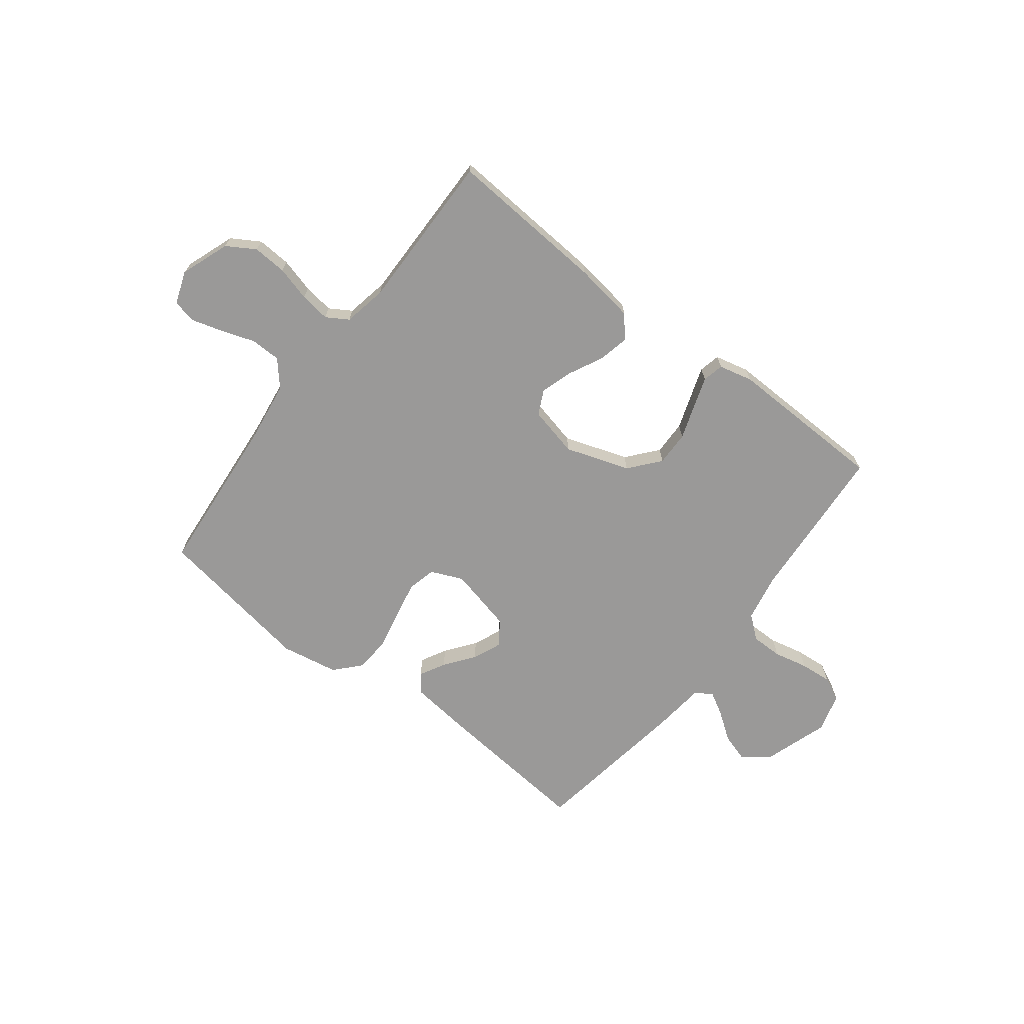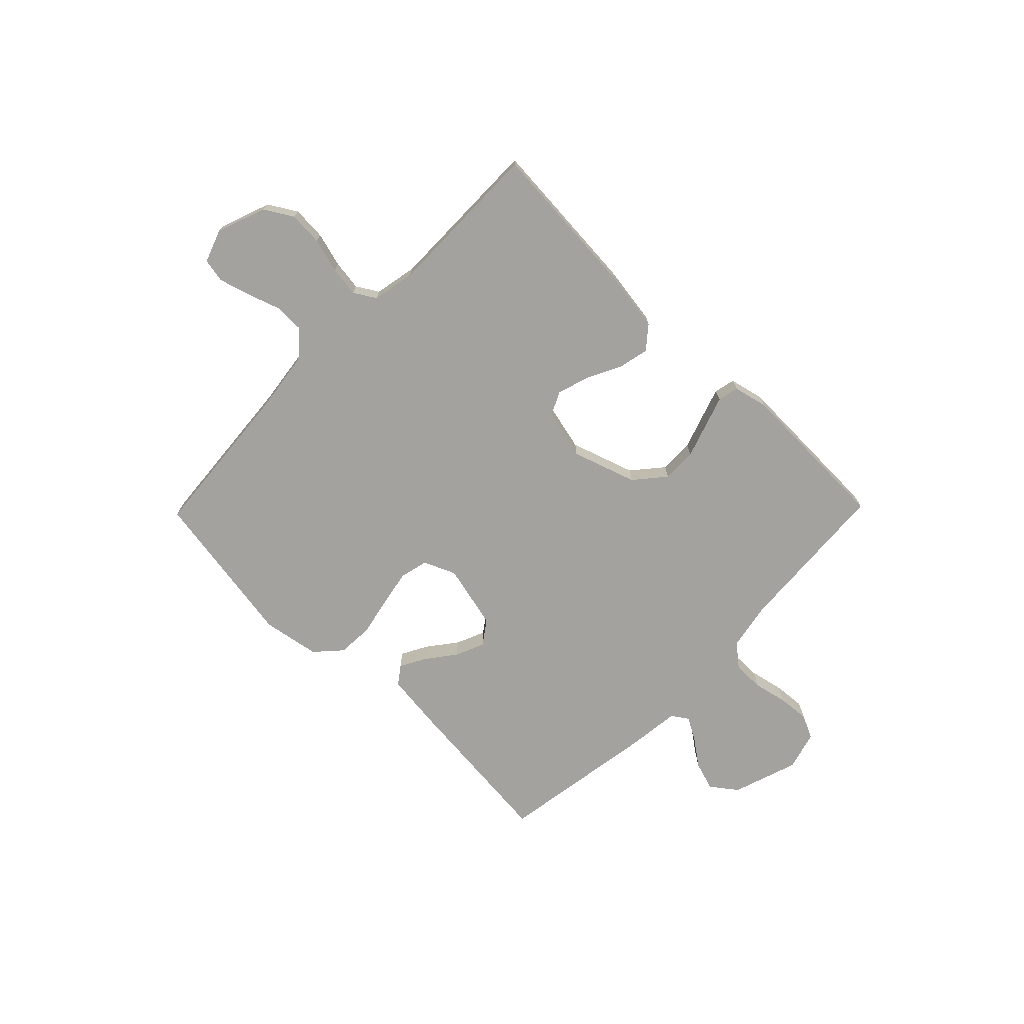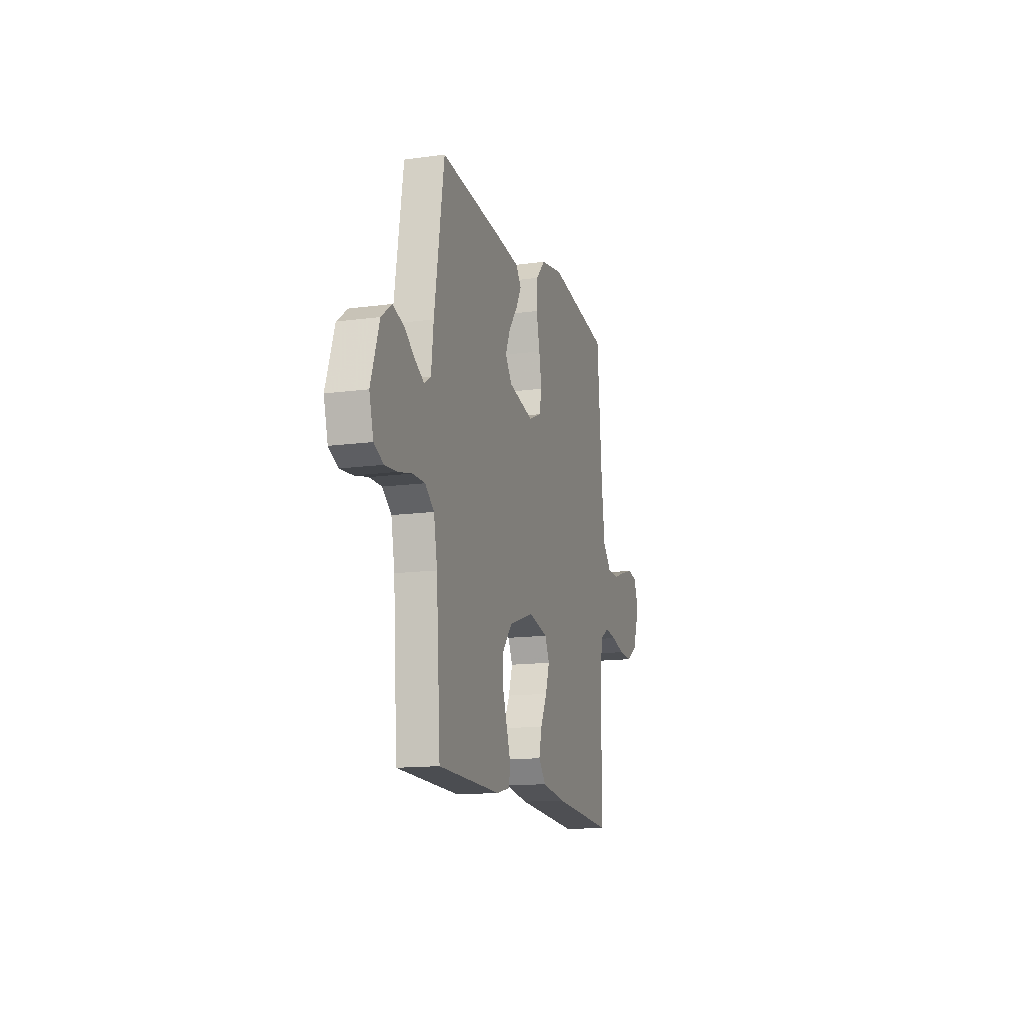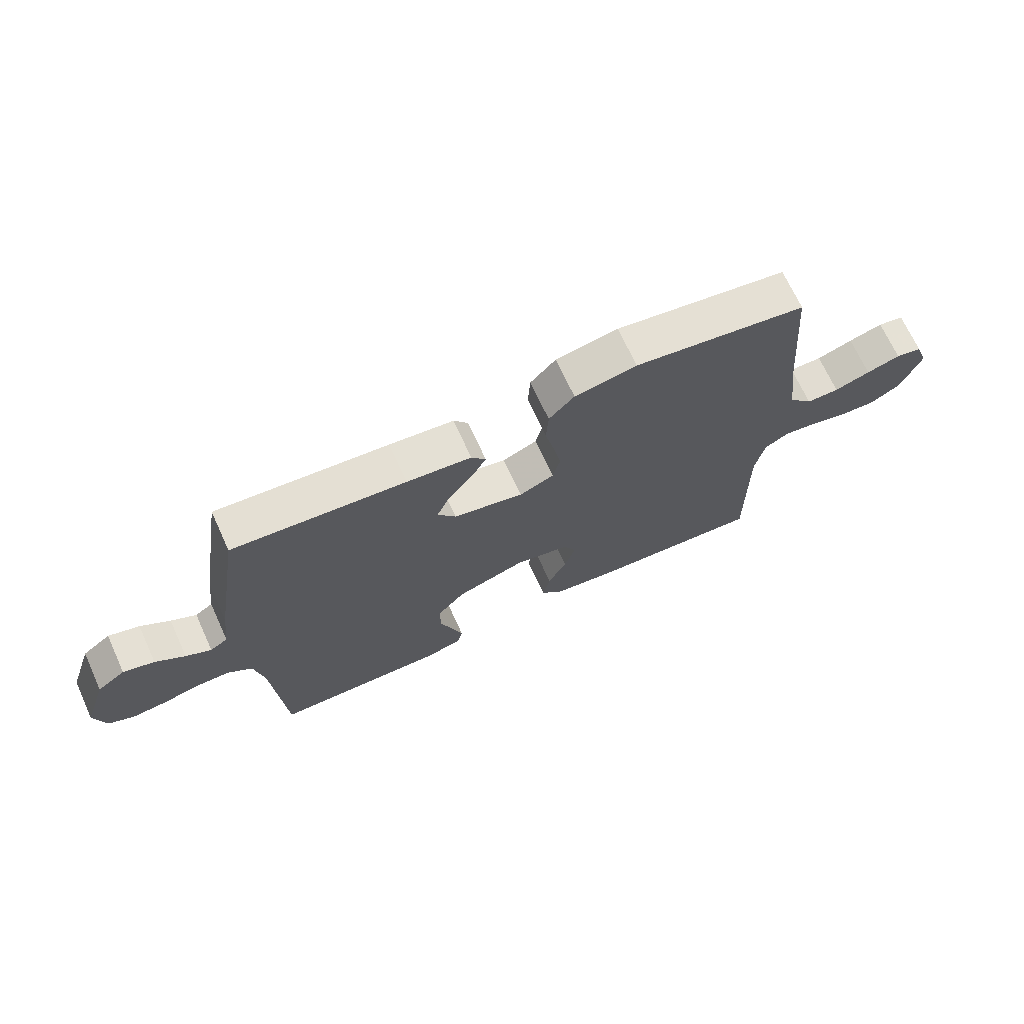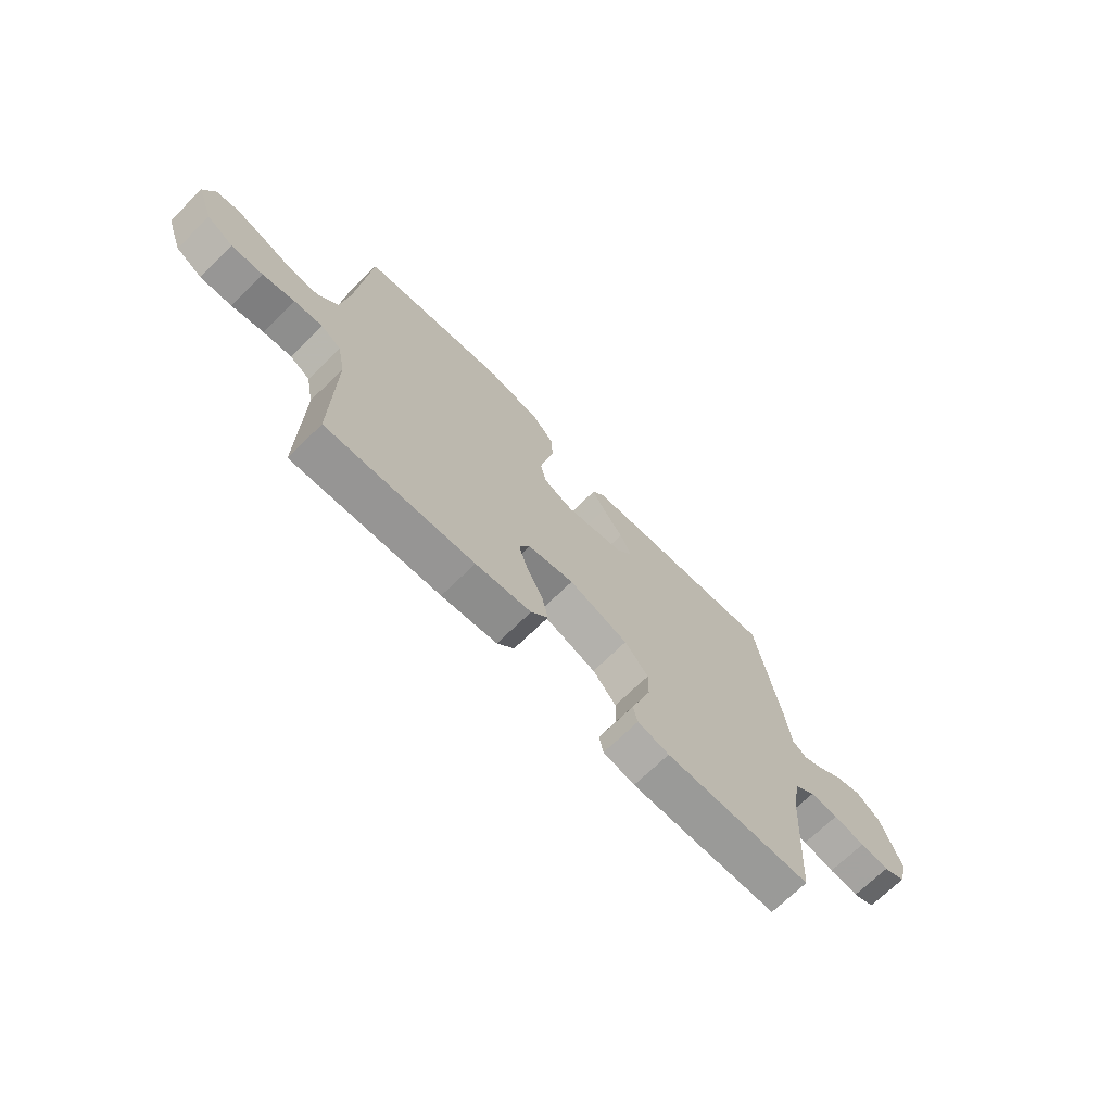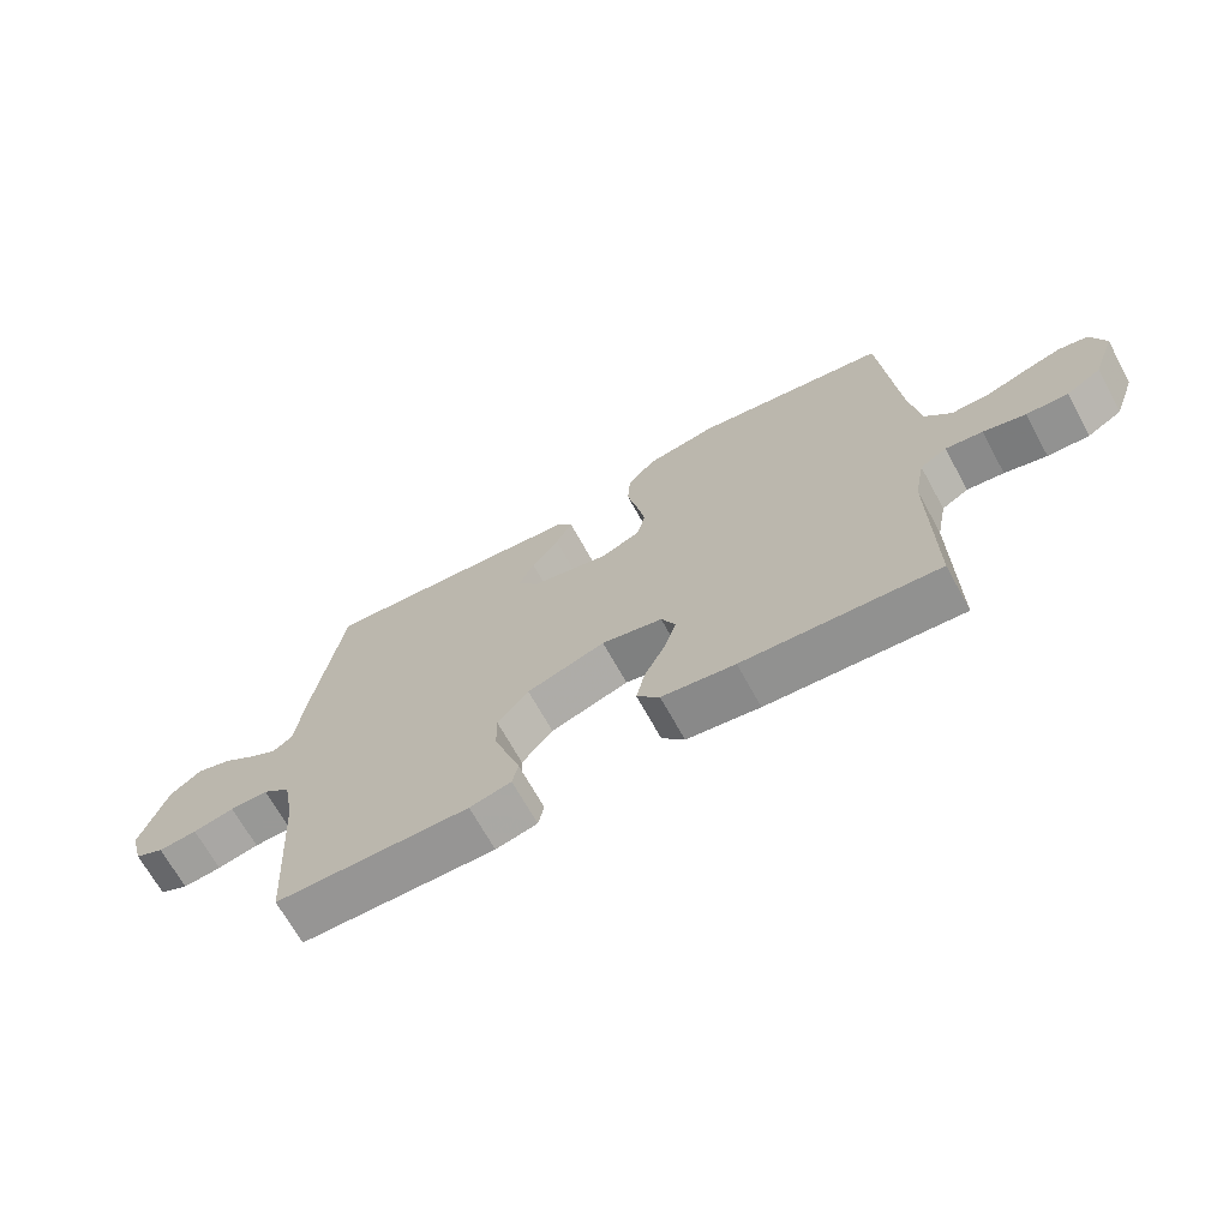
<metadata>
{"format":"obj","ext":"obj","renderer":"f3d","projection":"perspective","resolution":1024,"background":"white","views":[{"elev":-69.1,"azim":142.6,"up":"+Y"},{"elev":-72.5,"azim":135.7,"up":"+Y"},{"elev":-14.1,"azim":-73.3,"up":"+Z"},{"elev":69.8,"azim":-24.6,"up":"+Z"},{"elev":-70.2,"azim":134.4,"up":"+Z"},{"elev":-68.5,"azim":28.8,"up":"+Z"}]}
</metadata>
<code>
v -0.5 0.07 0.5
v -0.2 0.07 0.471
v -0.088 0.07 0.458
v -0.063 0.07 0.424
v -0.089 0.07 0.376
v -0.131 0.07 0.321
v -0.154 0.07 0.267
v -0.122 0.07 0.222
v 0 0.07 0.193
v 0.06 0.07 0.219
v 0.073 0.07 0.272
v 0.06 0.07 0.341
v 0.044 0.07 0.415
v 0.048 0.07 0.482
v 0.092 0.07 0.53
v 0.2 0.07 0.549
v 0.5 0.07 0.5
v 0.525 0.07 0.2
v 0.541 0.07 0.082
v 0.582 0.07 0.034
v 0.639 0.07 0.033
v 0.701 0.07 0.054
v 0.76 0.07 0.071
v 0.805 0.07 0.062
v 0.827 0.07 0
v 0.793 0.07 -0.092
v 0.74 0.07 -0.124
v 0.676 0.07 -0.12
v 0.611 0.07 -0.102
v 0.554 0.07 -0.094
v 0.513 0.07 -0.119
v 0.497 0.07 -0.2
v 0.5 0.07 -0.5
v 0.2 0.07 -0.478
v 0.087 0.07 -0.461
v 0.052 0.07 -0.419
v 0.065 0.07 -0.361
v 0.097 0.07 -0.297
v 0.116 0.07 -0.237
v 0.094 0.07 -0.191
v 0 0.07 -0.169
v -0.121 0.07 -0.209
v -0.169 0.07 -0.266
v -0.168 0.07 -0.331
v -0.146 0.07 -0.396
v -0.127 0.07 -0.453
v -0.136 0.07 -0.493
v -0.2 0.07 -0.508
v -0.5 0.07 -0.5
v -0.52 0.07 -0.2
v -0.537 0.07 -0.111
v -0.58 0.07 -0.076
v -0.639 0.07 -0.076
v -0.703 0.07 -0.09
v -0.763 0.07 -0.095
v -0.808 0.07 -0.073
v -0.828 0.07 0
v -0.787 0.07 0.123
v -0.738 0.07 0.16
v -0.684 0.07 0.143
v -0.633 0.07 0.106
v -0.589 0.07 0.081
v -0.558 0.07 0.102
v -0.547 0.07 0.2
v -0.5 0 0.5
v -0.2 0 0.471
v -0.088 0 0.458
v -0.063 0 0.424
v -0.089 0 0.376
v -0.131 0 0.321
v -0.154 0 0.267
v -0.122 0 0.222
v 0 0 0.193
v 0.06 0 0.219
v 0.073 0 0.272
v 0.06 0 0.341
v 0.044 0 0.415
v 0.048 0 0.482
v 0.092 0 0.53
v 0.2 0 0.549
v 0.5 0 0.5
v 0.525 0 0.2
v 0.541 0 0.082
v 0.582 0 0.034
v 0.639 0 0.033
v 0.701 0 0.054
v 0.76 0 0.071
v 0.805 0 0.062
v 0.827 0 0
v 0.793 0 -0.092
v 0.74 0 -0.124
v 0.676 0 -0.12
v 0.611 0 -0.102
v 0.554 0 -0.094
v 0.513 0 -0.119
v 0.497 0 -0.2
v 0.5 0 -0.5
v 0.2 0 -0.478
v 0.087 0 -0.461
v 0.052 0 -0.419
v 0.065 0 -0.361
v 0.097 0 -0.297
v 0.116 0 -0.237
v 0.094 0 -0.191
v 0 0 -0.169
v -0.121 0 -0.209
v -0.169 0 -0.266
v -0.168 0 -0.331
v -0.146 0 -0.396
v -0.127 0 -0.453
v -0.136 0 -0.493
v -0.2 0 -0.508
v -0.5 0 -0.5
v -0.52 0 -0.2
v -0.537 0 -0.111
v -0.58 0 -0.076
v -0.639 0 -0.076
v -0.703 0 -0.09
v -0.763 0 -0.095
v -0.808 0 -0.073
v -0.828 0 0
v -0.787 0 0.123
v -0.738 0 0.16
v -0.684 0 0.143
v -0.633 0 0.106
v -0.589 0 0.081
v -0.558 0 0.102
v -0.547 0 0.2
f 4 5 6
f 3 4 6
f 2 3 6
f 1 2 6
f 64 1 6
f 63 64 6
f 62 63 6 7
f 59 60 61
f 58 59 61
f 57 58 61
f 56 57 61
f 55 56 61
f 54 55 61
f 53 54 61
f 52 53 61 62
f 62 7 8
f 52 62 8
f 51 52 8
f 48 49 50
f 47 48 50
f 46 47 50
f 45 46 50
f 44 45 50
f 43 44 50 51
f 51 8 9
f 43 51 9
f 42 43 9
f 36 37 38
f 35 36 38
f 34 35 38
f 33 34 38
f 32 33 38
f 31 32 38 39
f 30 31 39 40
f 27 28 29
f 26 27 29
f 25 26 29
f 24 25 29
f 23 24 29
f 22 23 29
f 21 22 29
f 20 21 29 30
f 30 40 41
f 20 30 41
f 19 20 41
f 16 17 18
f 15 16 18
f 14 15 18
f 13 14 18
f 12 13 18
f 11 12 18 19
f 42 9 10
f 41 42 10
f 19 41 10
f 10 11 19
f 70 69 68
f 70 68 67
f 70 67 66
f 70 66 65
f 70 65 128
f 70 128 127
f 71 70 127 126
f 125 124 123
f 125 123 122
f 125 122 121
f 125 121 120
f 125 120 119
f 125 119 118
f 125 118 117
f 126 125 117 116
f 72 71 126
f 72 126 116
f 72 116 115
f 114 113 112
f 114 112 111
f 114 111 110
f 114 110 109
f 114 109 108
f 115 114 108 107
f 73 72 115
f 73 115 107
f 73 107 106
f 102 101 100
f 102 100 99
f 102 99 98
f 102 98 97
f 102 97 96
f 103 102 96 95
f 104 103 95 94
f 93 92 91
f 93 91 90
f 93 90 89
f 93 89 88
f 93 88 87
f 93 87 86
f 93 86 85
f 94 93 85 84
f 105 104 94
f 105 94 84
f 105 84 83
f 82 81 80
f 82 80 79
f 82 79 78
f 82 78 77
f 82 77 76
f 83 82 76 75
f 74 73 106
f 74 106 105
f 74 105 83
f 83 75 74
f 1 65 66 2
f 2 66 67 3
f 3 67 68 4
f 4 68 69 5
f 5 69 70 6
f 6 70 71 7
f 7 71 72 8
f 8 72 73 9
f 9 73 74 10
f 10 74 75 11
f 11 75 76 12
f 12 76 77 13
f 13 77 78 14
f 14 78 79 15
f 15 79 80 16
f 16 80 81 17
f 17 81 82 18
f 18 82 83 19
f 19 83 84 20
f 20 84 85 21
f 21 85 86 22
f 22 86 87 23
f 23 87 88 24
f 24 88 89 25
f 25 89 90 26
f 26 90 91 27
f 27 91 92 28
f 28 92 93 29
f 29 93 94 30
f 30 94 95 31
f 31 95 96 32
f 32 96 97 33
f 33 97 98 34
f 34 98 99 35
f 35 99 100 36
f 36 100 101 37
f 37 101 102 38
f 38 102 103 39
f 39 103 104 40
f 40 104 105 41
f 41 105 106 42
f 42 106 107 43
f 43 107 108 44
f 44 108 109 45
f 45 109 110 46
f 46 110 111 47
f 47 111 112 48
f 48 112 113 49
f 49 113 114 50
f 50 114 115 51
f 51 115 116 52
f 52 116 117 53
f 53 117 118 54
f 54 118 119 55
f 55 119 120 56
f 56 120 121 57
f 57 121 122 58
f 58 122 123 59
f 59 123 124 60
f 60 124 125 61
f 61 125 126 62
f 62 126 127 63
f 63 127 128 64
f 64 128 65 1

</code>
